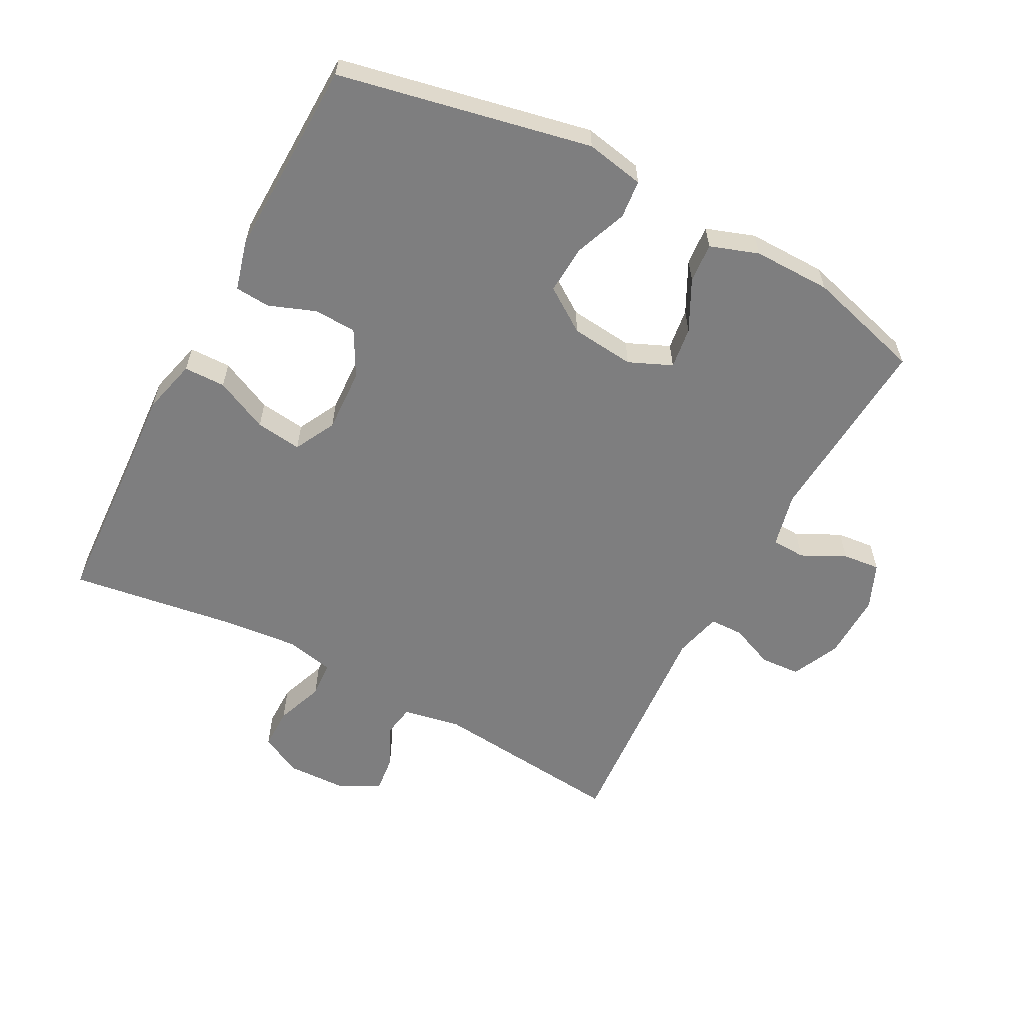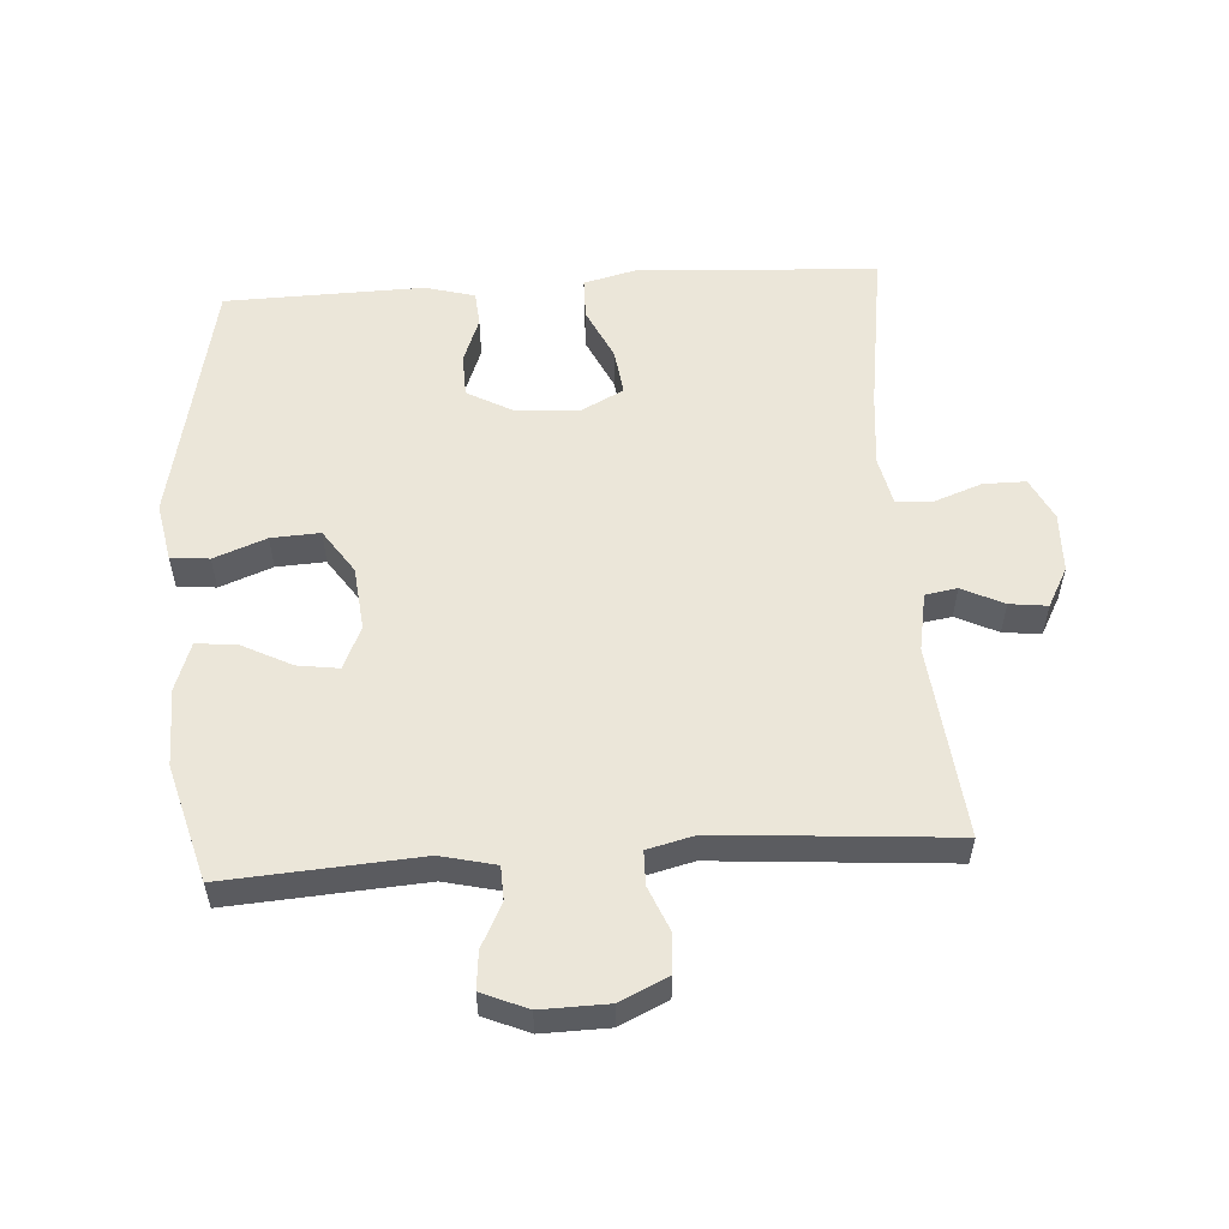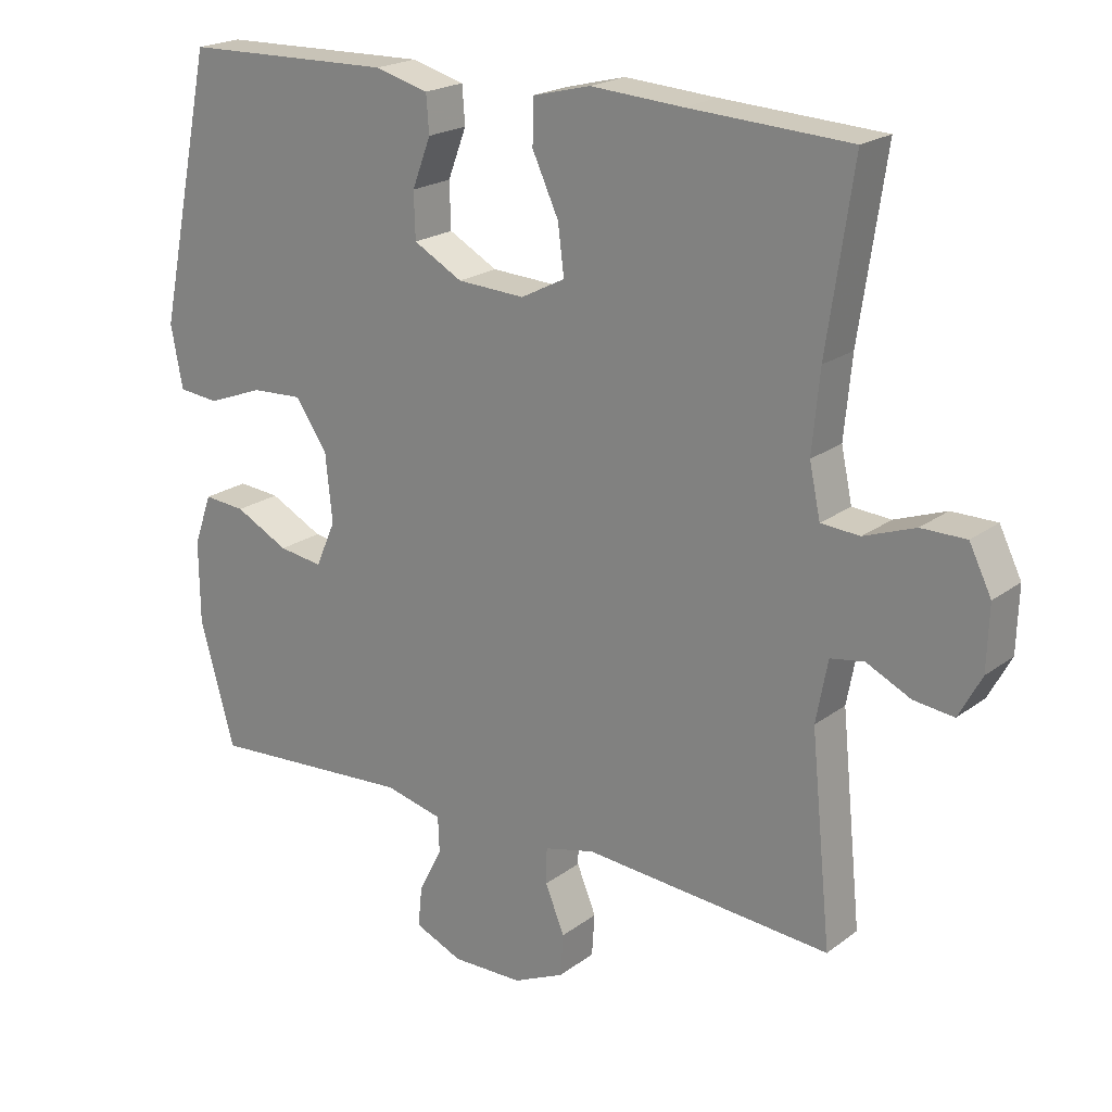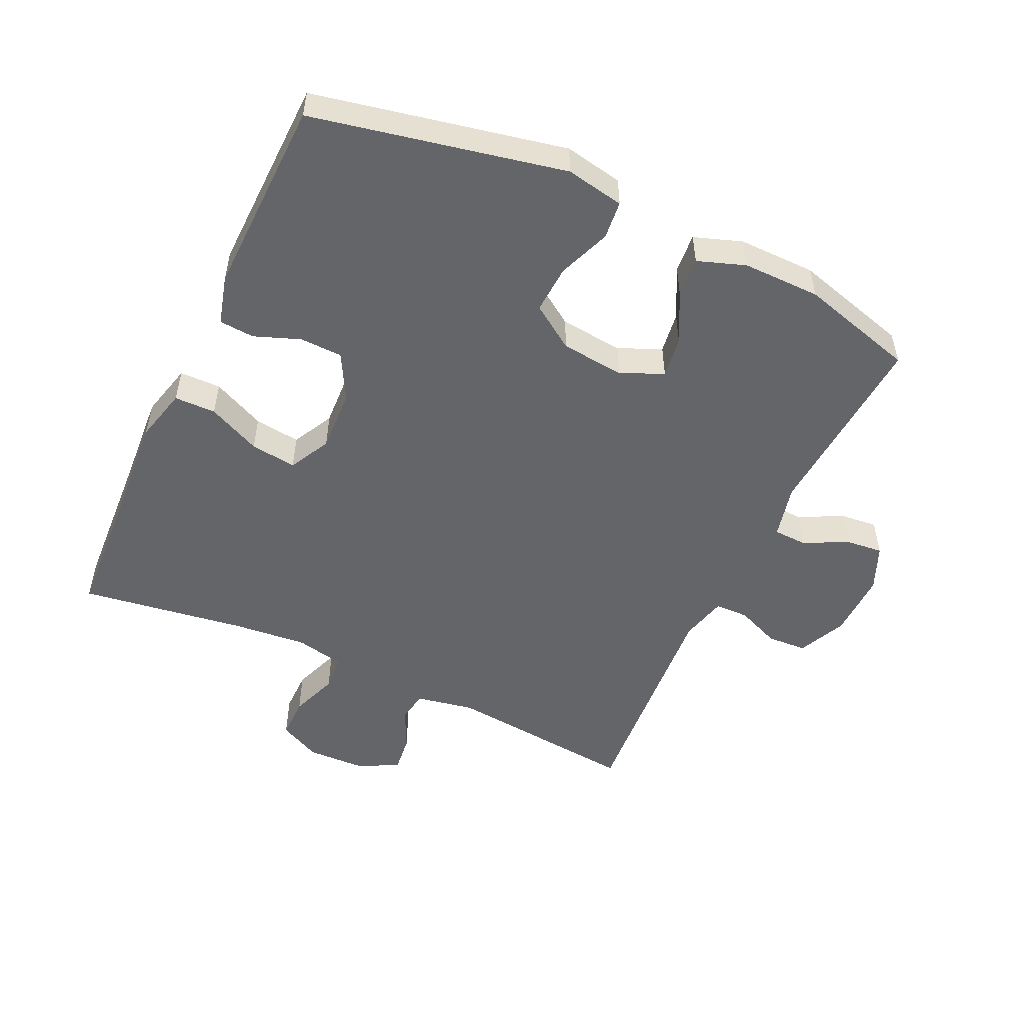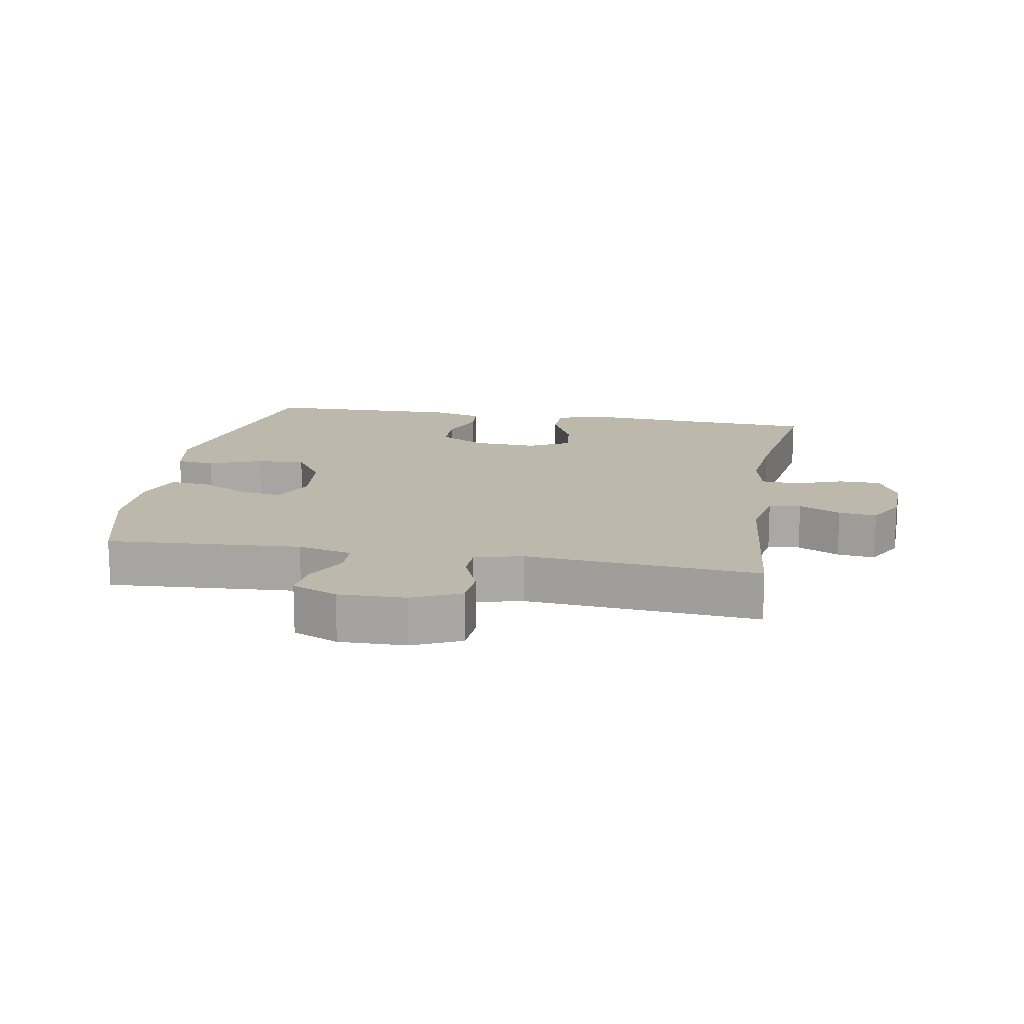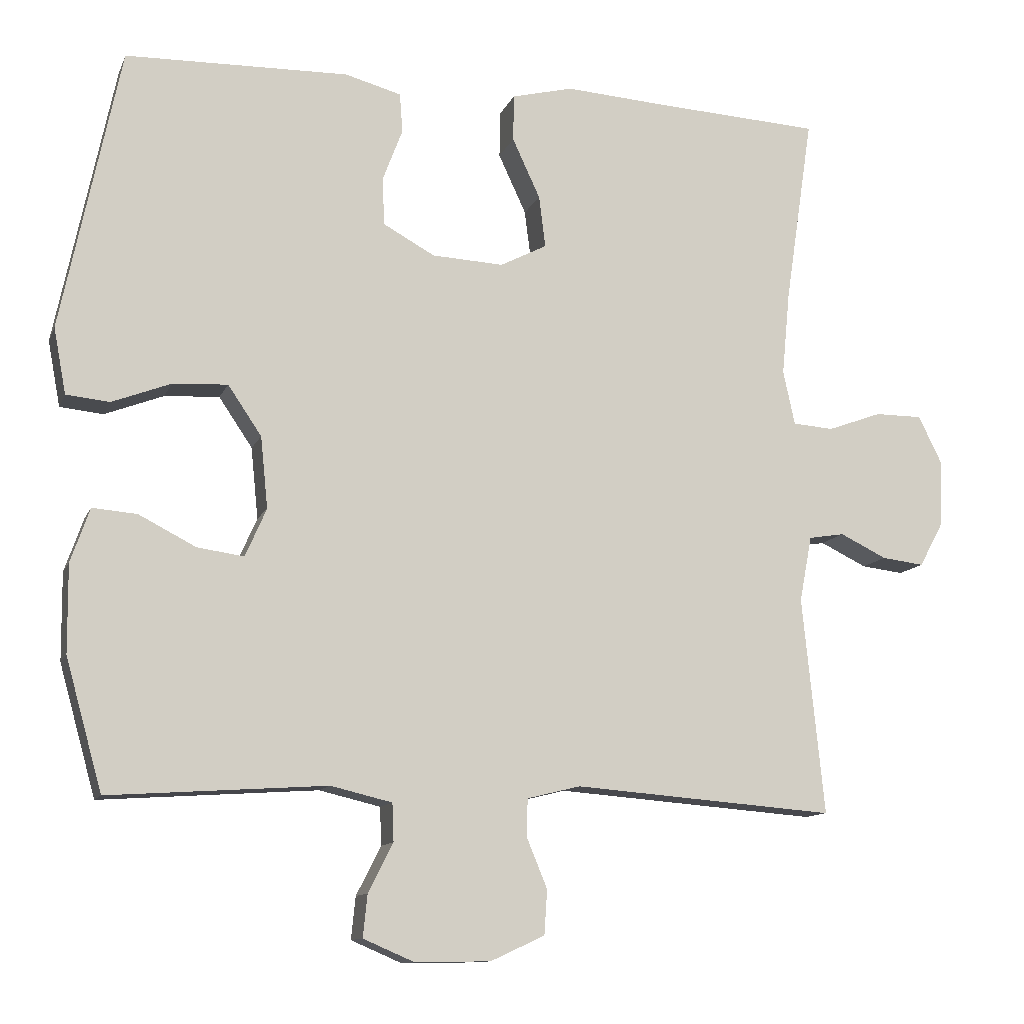
<metadata>
{"format":"obj","ext":"obj","renderer":"f3d","projection":"perspective","resolution":1024,"background":"white","views":[{"elev":-59.4,"azim":61.9,"up":"+Y"},{"elev":55.3,"azim":176.2,"up":"+Y"},{"elev":20.7,"azim":-142.7,"up":"+Z"},{"elev":-51.6,"azim":64.9,"up":"+Y"},{"elev":14.9,"azim":-170.0,"up":"+Y"},{"elev":-11.5,"azim":163.6,"up":"+Z"}]}
</metadata>
<code>
v -0.5 0.07 -0.5
v -0.47 0.07 -0.202
v -0.487 0.07 -0.112
v -0.536 0.07 -0.104
v -0.6 0.07 -0.135
v -0.658 0.07 -0.142
v -0.691 0.07 -0.081
v -0.694 0.07 0.011
v -0.662 0.07 0.076
v -0.597 0.07 0.076
v -0.523 0.07 0.049
v -0.467 0.07 0.053
v -0.451 0.07 0.128
v -0.462 0.07 0.243
v -0.5 0.07 0.5
v -0.266 0.07 0.513
v -0.133 0.07 0.522
v -0.049 0.07 0.501
v -0.048 0.07 0.437
v -0.086 0.07 0.355
v -0.095 0.07 0.284
v -0.031 0.07 0.251
v 0.067 0.07 0.256
v 0.138 0.07 0.295
v 0.14 0.07 0.361
v 0.113 0.07 0.432
v 0.117 0.07 0.486
v 0.194 0.07 0.507
v 0.5 0.07 0.5
v 0.581 0.07 0.112
v 0.564 0.07 0.022
v 0.505 0.07 0.016
v 0.424 0.07 0.047
v 0.349 0.07 0.051
v 0.303 0.07 -0.017
v 0.293 0.07 -0.115
v 0.322 0.07 -0.181
v 0.386 0.07 -0.172
v 0.464 0.07 -0.132
v 0.525 0.07 -0.127
v 0.551 0.07 -0.201
v 0.55 0.07 -0.321
v 0.5 0.07 -0.5
v 0.202 0.07 -0.48
v 0.118 0.07 -0.5
v 0.116 0.07 -0.552
v 0.15 0.07 -0.619
v 0.156 0.07 -0.677
v 0.086 0.07 -0.707
v -0.017 0.07 -0.705
v -0.091 0.07 -0.671
v -0.095 0.07 -0.61
v -0.067 0.07 -0.542
v -0.068 0.07 -0.49
v -0.141 0.07 -0.472
v -0.5 0 -0.5
v -0.47 0 -0.202
v -0.487 0 -0.112
v -0.536 0 -0.104
v -0.6 0 -0.135
v -0.658 0 -0.142
v -0.691 0 -0.081
v -0.694 0 0.011
v -0.662 0 0.076
v -0.597 0 0.076
v -0.523 0 0.049
v -0.467 0 0.053
v -0.451 0 0.128
v -0.462 0 0.243
v -0.5 0 0.5
v -0.266 0 0.513
v -0.133 0 0.522
v -0.049 0 0.501
v -0.048 0 0.437
v -0.086 0 0.355
v -0.095 0 0.284
v -0.031 0 0.251
v 0.067 0 0.256
v 0.138 0 0.295
v 0.14 0 0.361
v 0.113 0 0.432
v 0.117 0 0.486
v 0.194 0 0.507
v 0.5 0 0.5
v 0.581 0 0.112
v 0.564 0 0.022
v 0.505 0 0.016
v 0.424 0 0.047
v 0.349 0 0.051
v 0.303 0 -0.017
v 0.293 0 -0.115
v 0.322 0 -0.181
v 0.386 0 -0.172
v 0.464 0 -0.132
v 0.525 0 -0.127
v 0.551 0 -0.201
v 0.55 0 -0.321
v 0.5 0 -0.5
v 0.202 0 -0.48
v 0.118 0 -0.5
v 0.116 0 -0.552
v 0.15 0 -0.619
v 0.156 0 -0.677
v 0.086 0 -0.707
v -0.017 0 -0.705
v -0.091 0 -0.671
v -0.095 0 -0.61
v -0.067 0 -0.542
v -0.068 0 -0.49
v -0.141 0 -0.472
f 50 51 52 53
f 50 53 54
f 49 50 54
f 46 47 48 49
f 45 46 49 54
f 44 45 54 55
f 42 43 44
f 41 42 44 55
f 38 39 40 41
f 37 38 41 55
f 30 31 32 33
f 30 33 34
f 29 30 34
f 28 29 34 35
f 25 26 27 28
f 24 25 28 35
f 17 18 19 20
f 16 17 20 21
f 14 15 16 21
f 13 14 21 22
f 8 9 10 11
f 8 11 12
f 7 8 12
f 4 5 6 7
f 4 7 12
f 3 4 12
f 2 3 12 13
f 36 37 55 1
f 23 24 35 36
f 2 13 22 23
f 1 2 23 36
f 108 107 106 105
f 109 108 105
f 109 105 104
f 104 103 102 101
f 109 104 101 100
f 110 109 100 99
f 99 98 97
f 110 99 97 96
f 96 95 94 93
f 110 96 93 92
f 88 87 86 85
f 89 88 85
f 89 85 84
f 90 89 84 83
f 83 82 81 80
f 90 83 80 79
f 75 74 73 72
f 76 75 72 71
f 76 71 70 69
f 77 76 69 68
f 66 65 64 63
f 67 66 63
f 67 63 62
f 62 61 60 59
f 67 62 59
f 67 59 58
f 68 67 58 57
f 56 110 92 91
f 91 90 79 78
f 78 77 68 57
f 91 78 57 56
f 1 56 57 2
f 2 57 58 3
f 3 58 59 4
f 4 59 60 5
f 5 60 61 6
f 6 61 62 7
f 7 62 63 8
f 8 63 64 9
f 9 64 65 10
f 10 65 66 11
f 11 66 67 12
f 12 67 68 13
f 13 68 69 14
f 14 69 70 15
f 15 70 71 16
f 16 71 72 17
f 17 72 73 18
f 18 73 74 19
f 19 74 75 20
f 20 75 76 21
f 21 76 77 22
f 22 77 78 23
f 23 78 79 24
f 24 79 80 25
f 25 80 81 26
f 26 81 82 27
f 27 82 83 28
f 28 83 84 29
f 29 84 85 30
f 30 85 86 31
f 31 86 87 32
f 32 87 88 33
f 33 88 89 34
f 34 89 90 35
f 35 90 91 36
f 36 91 92 37
f 37 92 93 38
f 38 93 94 39
f 39 94 95 40
f 40 95 96 41
f 41 96 97 42
f 42 97 98 43
f 43 98 99 44
f 44 99 100 45
f 45 100 101 46
f 46 101 102 47
f 47 102 103 48
f 48 103 104 49
f 49 104 105 50
f 50 105 106 51
f 51 106 107 52
f 52 107 108 53
f 53 108 109 54
f 54 109 110 55
f 55 110 56 1

</code>
